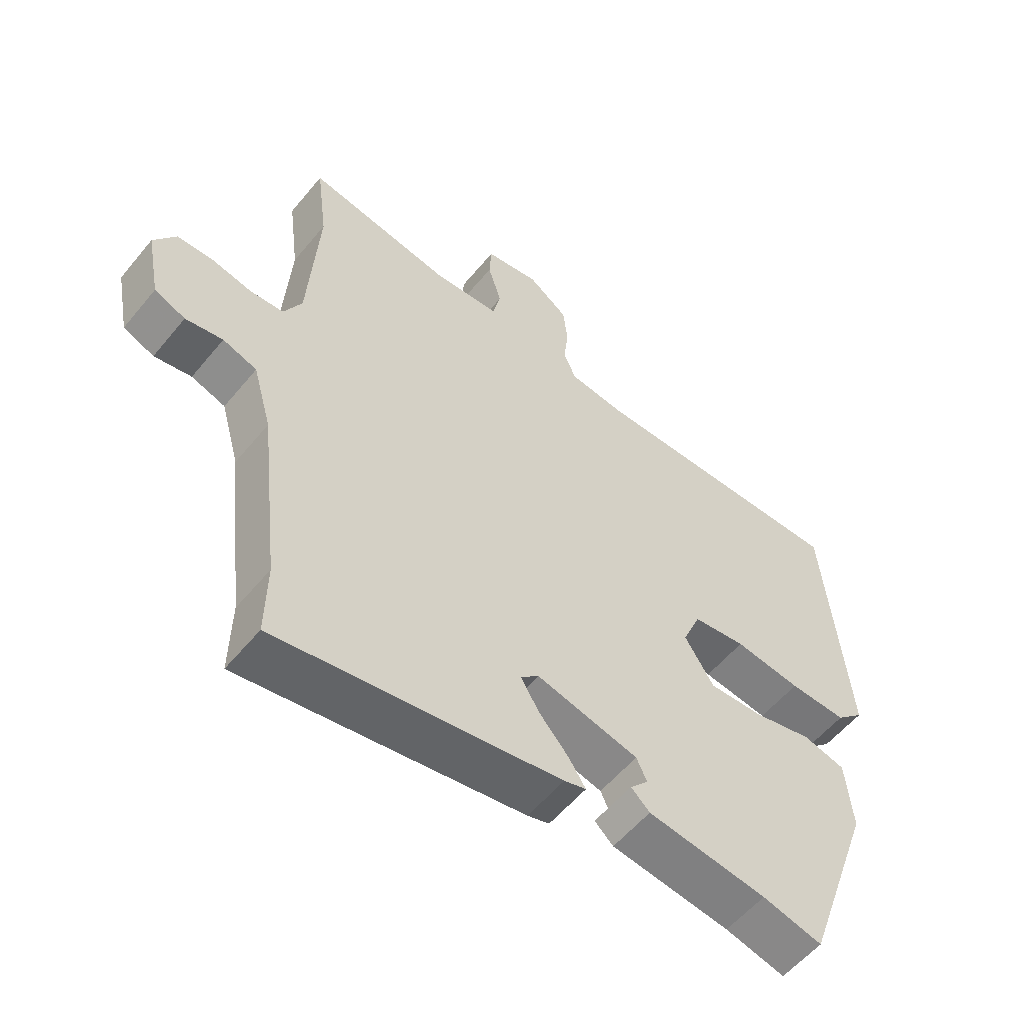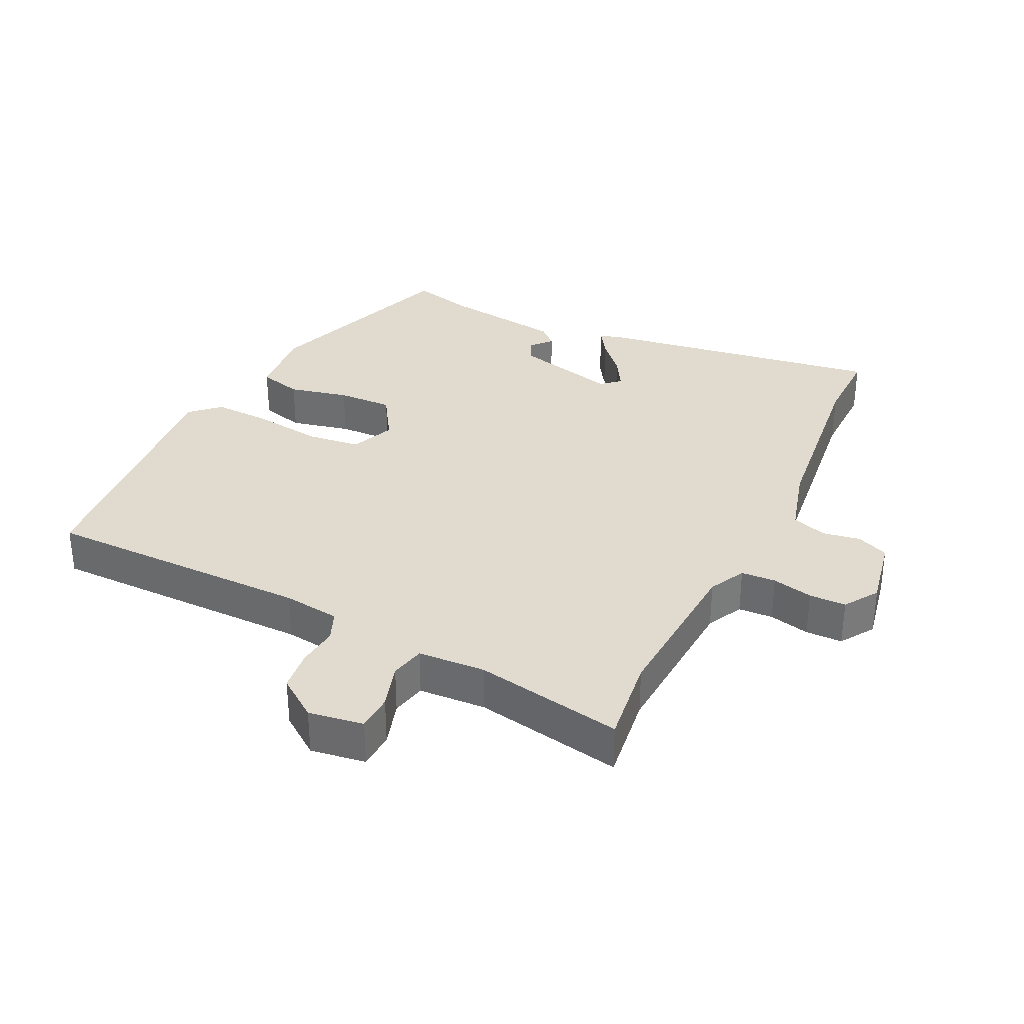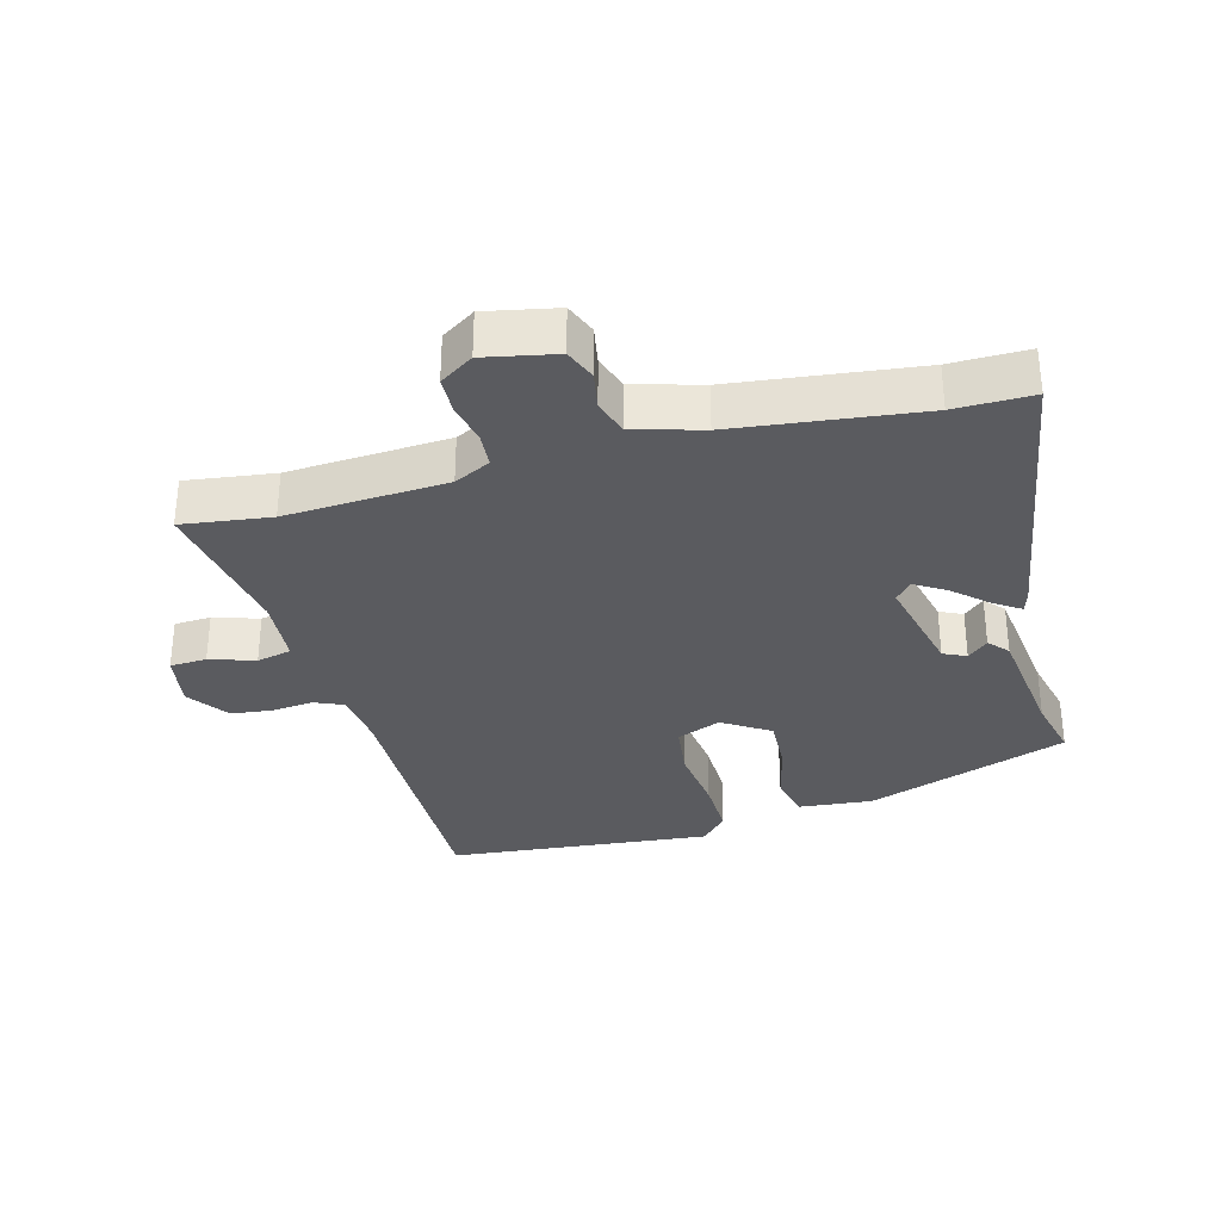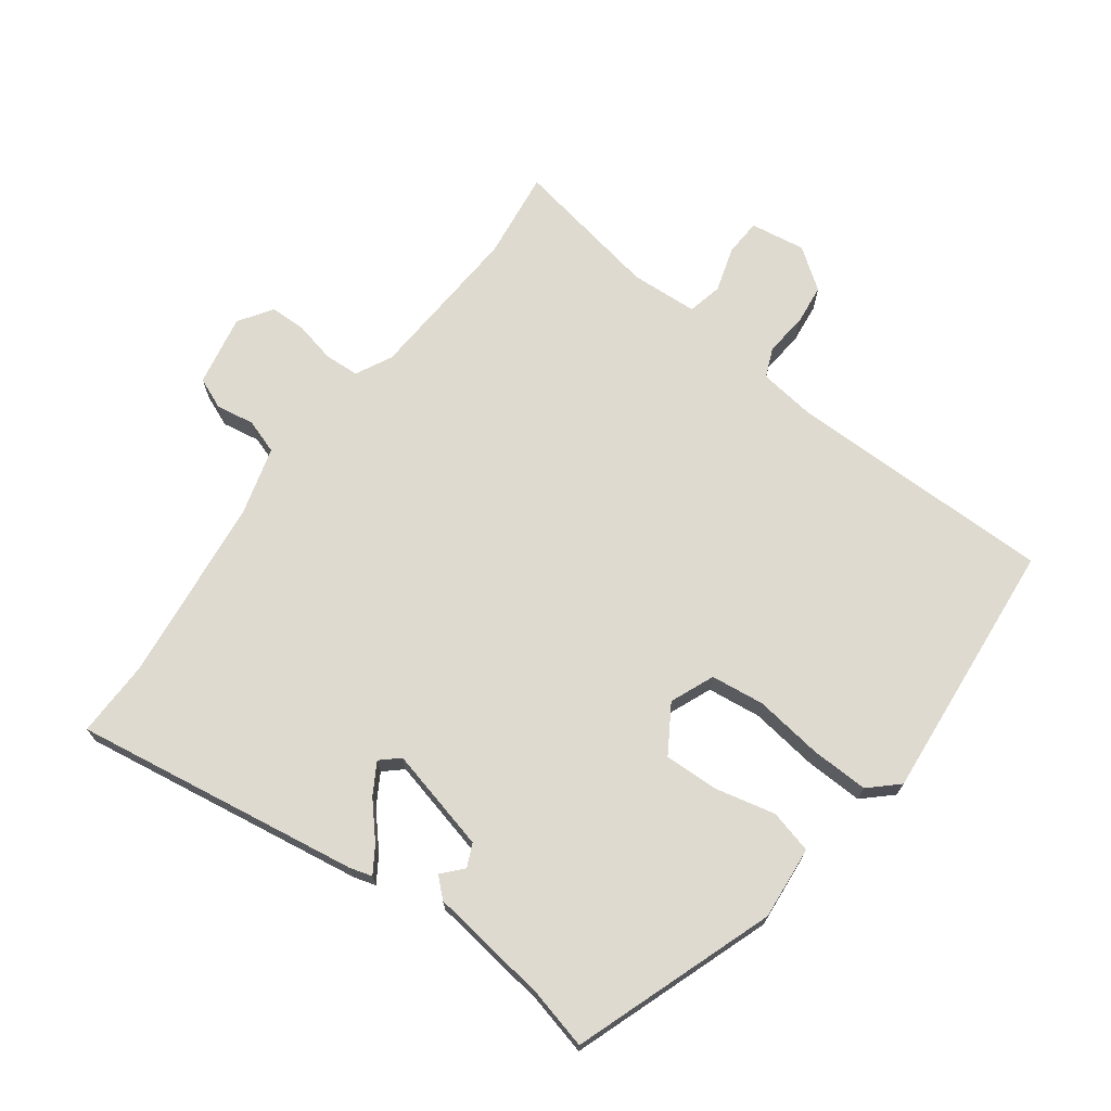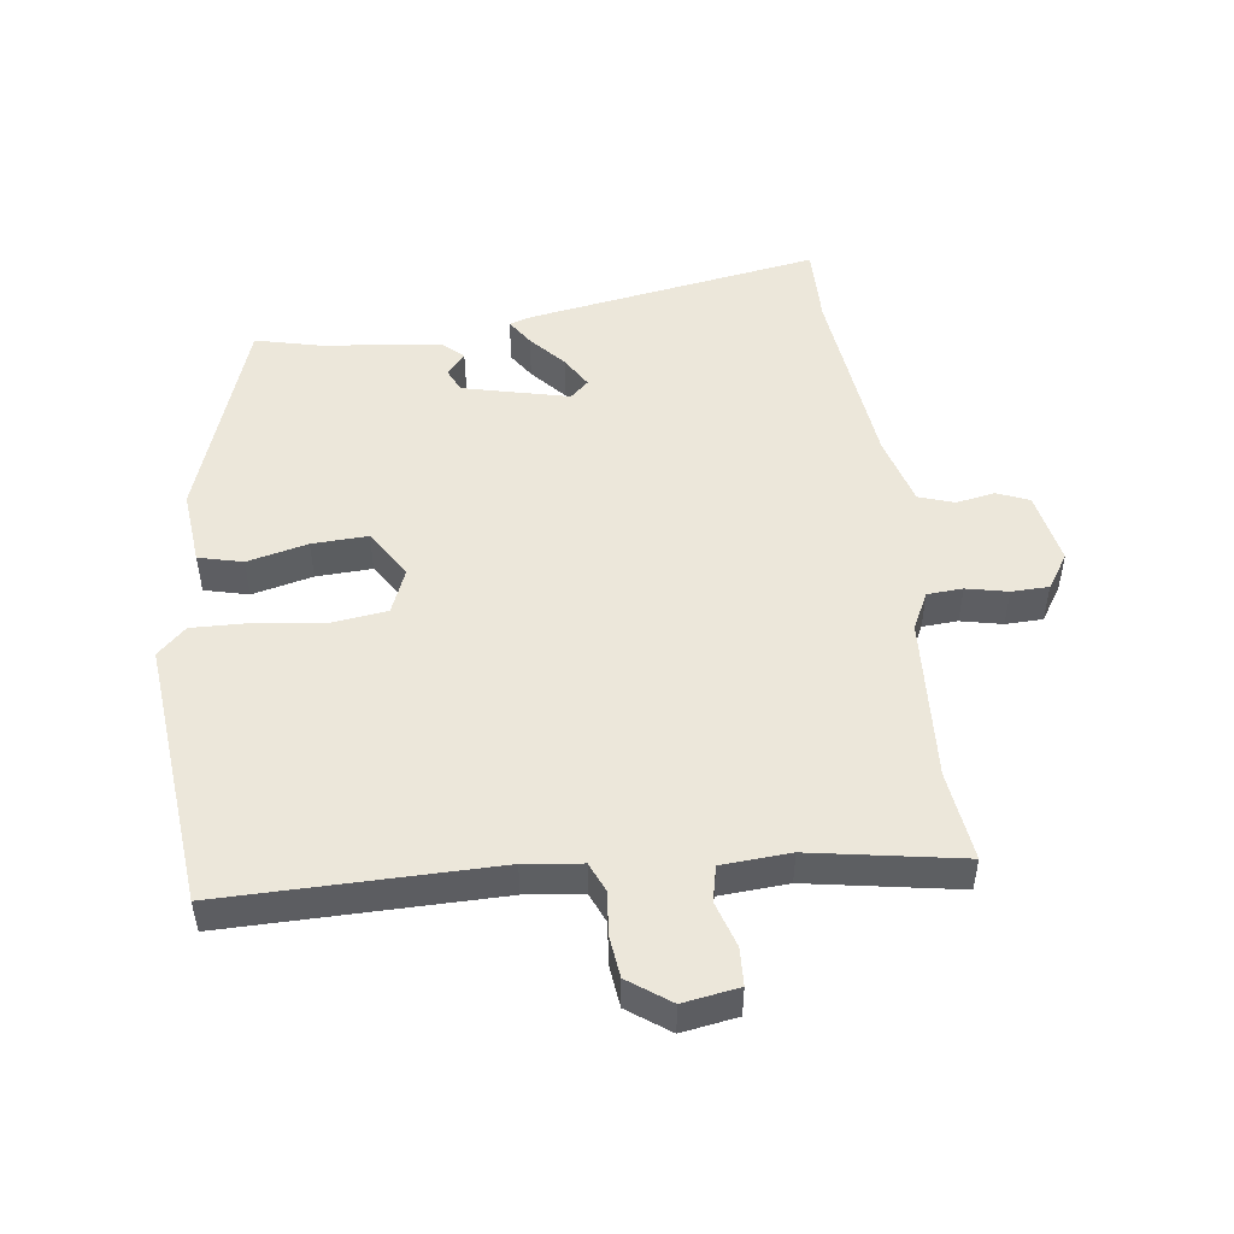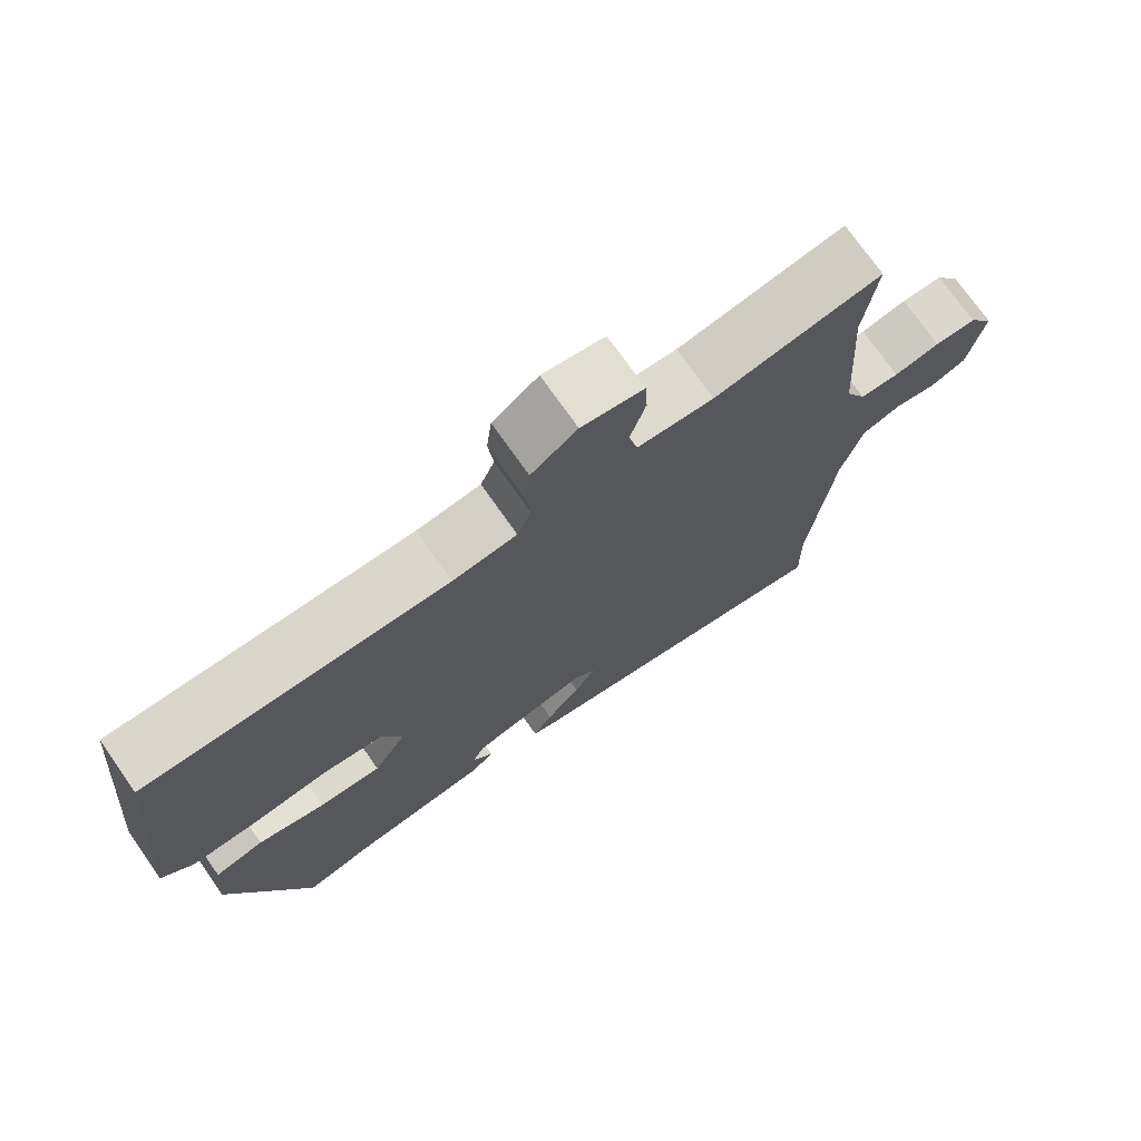
<metadata>
{"format":"obj","ext":"obj","renderer":"f3d","projection":"perspective","resolution":1024,"background":"white","views":[{"elev":-56.2,"azim":141.2,"up":"+Z"},{"elev":33.6,"azim":25.8,"up":"+Y"},{"elev":-32.8,"azim":104.6,"up":"+Y"},{"elev":70.9,"azim":-143.5,"up":"+Y"},{"elev":50.4,"azim":-7.8,"up":"+Y"},{"elev":73.6,"azim":-35.0,"up":"+Z"}]}
</metadata>
<code>
v 0.499 0.07 -0.436
v 0.501 0.07 -0.554
v 0.063 0.07 -0.486
v 0.029 0.07 -0.476
v 0.055 0.07 -0.436
v 0.101 0.07 -0.384
v 0.129 0.07 -0.337
v 0.101 0.07 -0.312
v -0.057 0.07 -0.351
v -0.073 0.07 -0.386
v -0.045 0.07 -0.417
v -0.074 0.07 -0.444
v -0.259 0.07 -0.469
v -0.352 0.07 -0.492
v -0.461 0.07 -0.185
v -0.451 0.07 -0.073
v -0.385 0.07 -0.056
v -0.294 0.07 -0.077
v -0.21 0.07 -0.08
v -0.165 0.07 -0.008
v -0.193 0.07 0.059
v -0.275 0.07 0.069
v -0.378 0.07 0.055
v -0.467 0.07 0.052
v -0.51 0.07 0.092
v -0.474 0.07 0.493
v -0.066 0.07 0.493
v 0.02 0.07 0.504
v 0.039 0.07 0.549
v 0.032 0.07 0.612
v 0.039 0.07 0.675
v 0.101 0.07 0.72
v 0.185 0.07 0.707
v 0.188 0.07 0.651
v 0.167 0.07 0.582
v 0.179 0.07 0.529
v 0.282 0.07 0.523
v 0.508 0.07 0.564
v 0.491 0.07 0.429
v 0.507 0.07 0.184
v 0.535 0.07 0.129
v 0.588 0.07 0.126
v 0.65 0.07 0.14
v 0.706 0.07 0.139
v 0.74 0.07 0.088
v 0.719 0.07 -0.021
v 0.671 0.07 -0.041
v 0.613 0.07 -0.031
v 0.56 0.07 -0.049
v 0.531 0.07 -0.153
v 0.499 0 -0.436
v 0.501 0 -0.554
v 0.063 0 -0.486
v 0.029 0 -0.476
v 0.055 0 -0.436
v 0.101 0 -0.384
v 0.129 0 -0.337
v 0.101 0 -0.312
v -0.057 0 -0.351
v -0.073 0 -0.386
v -0.045 0 -0.417
v -0.074 0 -0.444
v -0.259 0 -0.469
v -0.352 0 -0.492
v -0.461 0 -0.185
v -0.451 0 -0.073
v -0.385 0 -0.056
v -0.294 0 -0.077
v -0.21 0 -0.08
v -0.165 0 -0.008
v -0.193 0 0.059
v -0.275 0 0.069
v -0.378 0 0.055
v -0.467 0 0.052
v -0.51 0 0.092
v -0.474 0 0.493
v -0.066 0 0.493
v 0.02 0 0.504
v 0.039 0 0.549
v 0.032 0 0.612
v 0.039 0 0.675
v 0.101 0 0.72
v 0.185 0 0.707
v 0.188 0 0.651
v 0.167 0 0.582
v 0.179 0 0.529
v 0.282 0 0.523
v 0.508 0 0.564
v 0.491 0 0.429
v 0.507 0 0.184
v 0.535 0 0.129
v 0.588 0 0.126
v 0.65 0 0.14
v 0.706 0 0.139
v 0.74 0 0.088
v 0.719 0 -0.021
v 0.671 0 -0.041
v 0.613 0 -0.031
v 0.56 0 -0.049
v 0.531 0 -0.153
f 46 47 48
f 45 46 48
f 44 45 48
f 43 44 48
f 42 43 48
f 41 42 48 49
f 40 41 49 50
f 37 38 39
f 36 37 39 40
f 33 34 35
f 32 33 35
f 31 32 35
f 30 31 35
f 29 30 35
f 28 29 35 36
f 25 26 27
f 24 25 27
f 23 24 27
f 22 23 27
f 21 22 27 28
f 40 50 1
f 36 40 1
f 28 36 1
f 21 28 1
f 20 21 1
f 16 17 18
f 15 16 18
f 14 15 18
f 13 14 18
f 10 11 12 13
f 13 18 19
f 10 13 19
f 9 10 19
f 4 5 6
f 3 4 6
f 2 3 6
f 1 2 6
f 1 6 7
f 20 1 7 8
f 8 9 19 20
f 98 97 96
f 98 96 95
f 98 95 94
f 98 94 93
f 98 93 92
f 99 98 92 91
f 100 99 91 90
f 89 88 87
f 90 89 87 86
f 85 84 83
f 85 83 82
f 85 82 81
f 85 81 80
f 85 80 79
f 86 85 79 78
f 77 76 75
f 77 75 74
f 77 74 73
f 77 73 72
f 78 77 72 71
f 51 100 90
f 51 90 86
f 51 86 78
f 51 78 71
f 51 71 70
f 68 67 66
f 68 66 65
f 68 65 64
f 68 64 63
f 63 62 61 60
f 69 68 63
f 69 63 60
f 69 60 59
f 56 55 54
f 56 54 53
f 56 53 52
f 56 52 51
f 57 56 51
f 58 57 51 70
f 70 69 59 58
f 1 51 52 2
f 2 52 53 3
f 3 53 54 4
f 4 54 55 5
f 5 55 56 6
f 6 56 57 7
f 7 57 58 8
f 8 58 59 9
f 9 59 60 10
f 10 60 61 11
f 11 61 62 12
f 12 62 63 13
f 13 63 64 14
f 14 64 65 15
f 15 65 66 16
f 16 66 67 17
f 17 67 68 18
f 18 68 69 19
f 19 69 70 20
f 20 70 71 21
f 21 71 72 22
f 22 72 73 23
f 23 73 74 24
f 24 74 75 25
f 25 75 76 26
f 26 76 77 27
f 27 77 78 28
f 28 78 79 29
f 29 79 80 30
f 30 80 81 31
f 31 81 82 32
f 32 82 83 33
f 33 83 84 34
f 34 84 85 35
f 35 85 86 36
f 36 86 87 37
f 37 87 88 38
f 38 88 89 39
f 39 89 90 40
f 40 90 91 41
f 41 91 92 42
f 42 92 93 43
f 43 93 94 44
f 44 94 95 45
f 45 95 96 46
f 46 96 97 47
f 47 97 98 48
f 48 98 99 49
f 49 99 100 50
f 50 100 51 1

</code>
